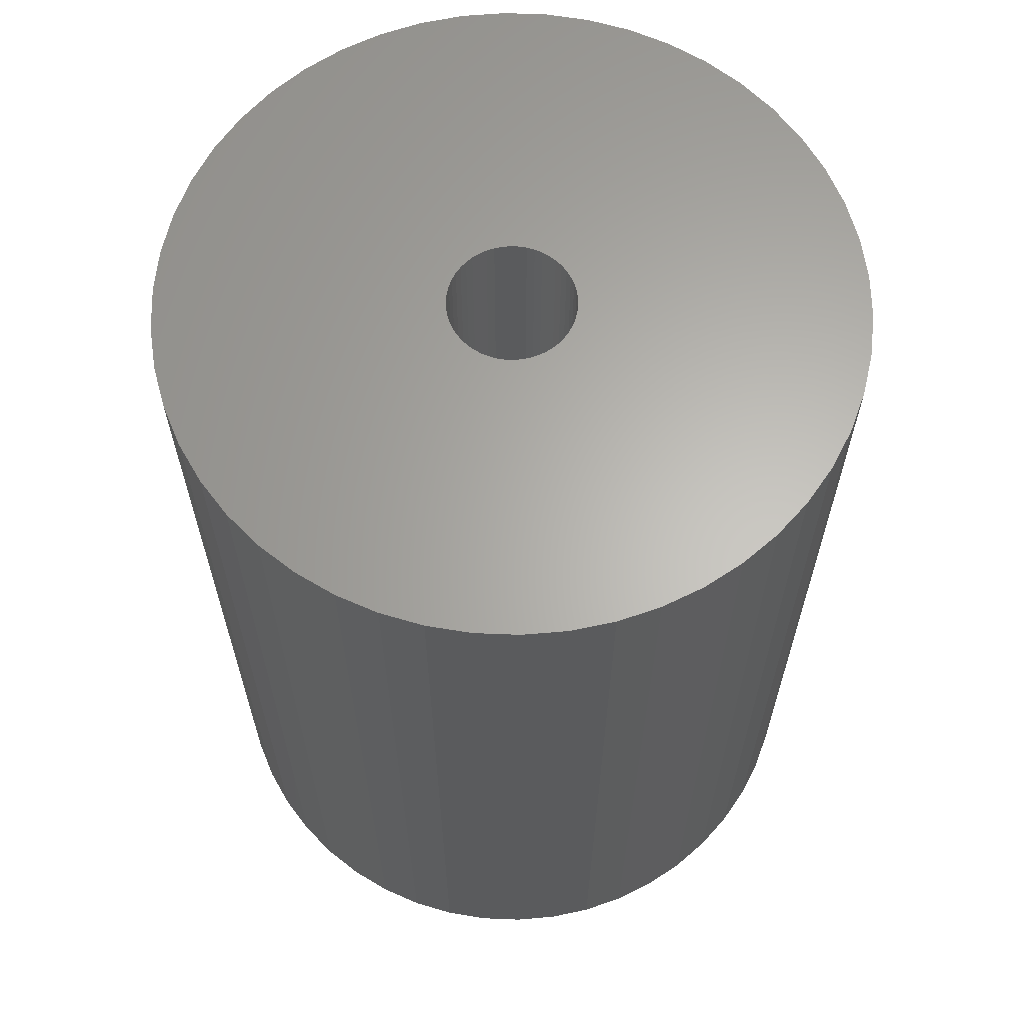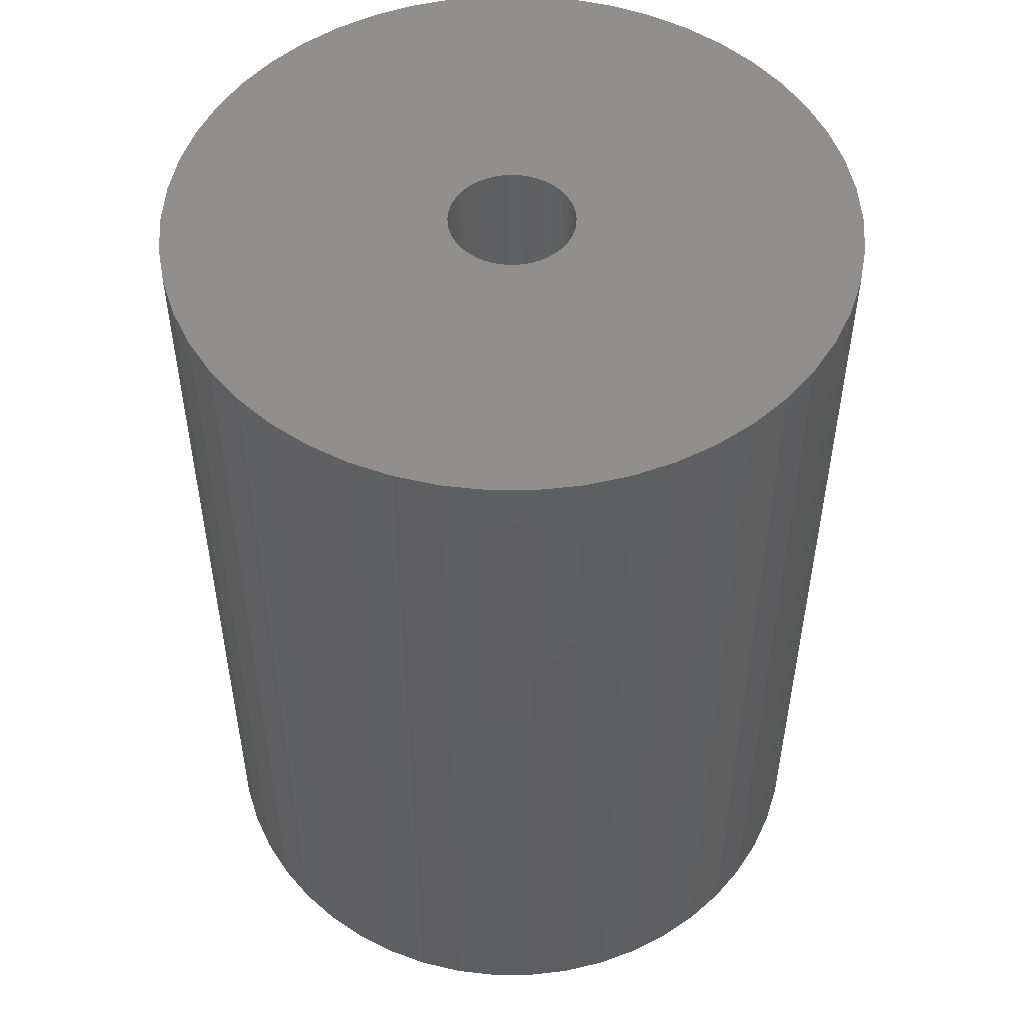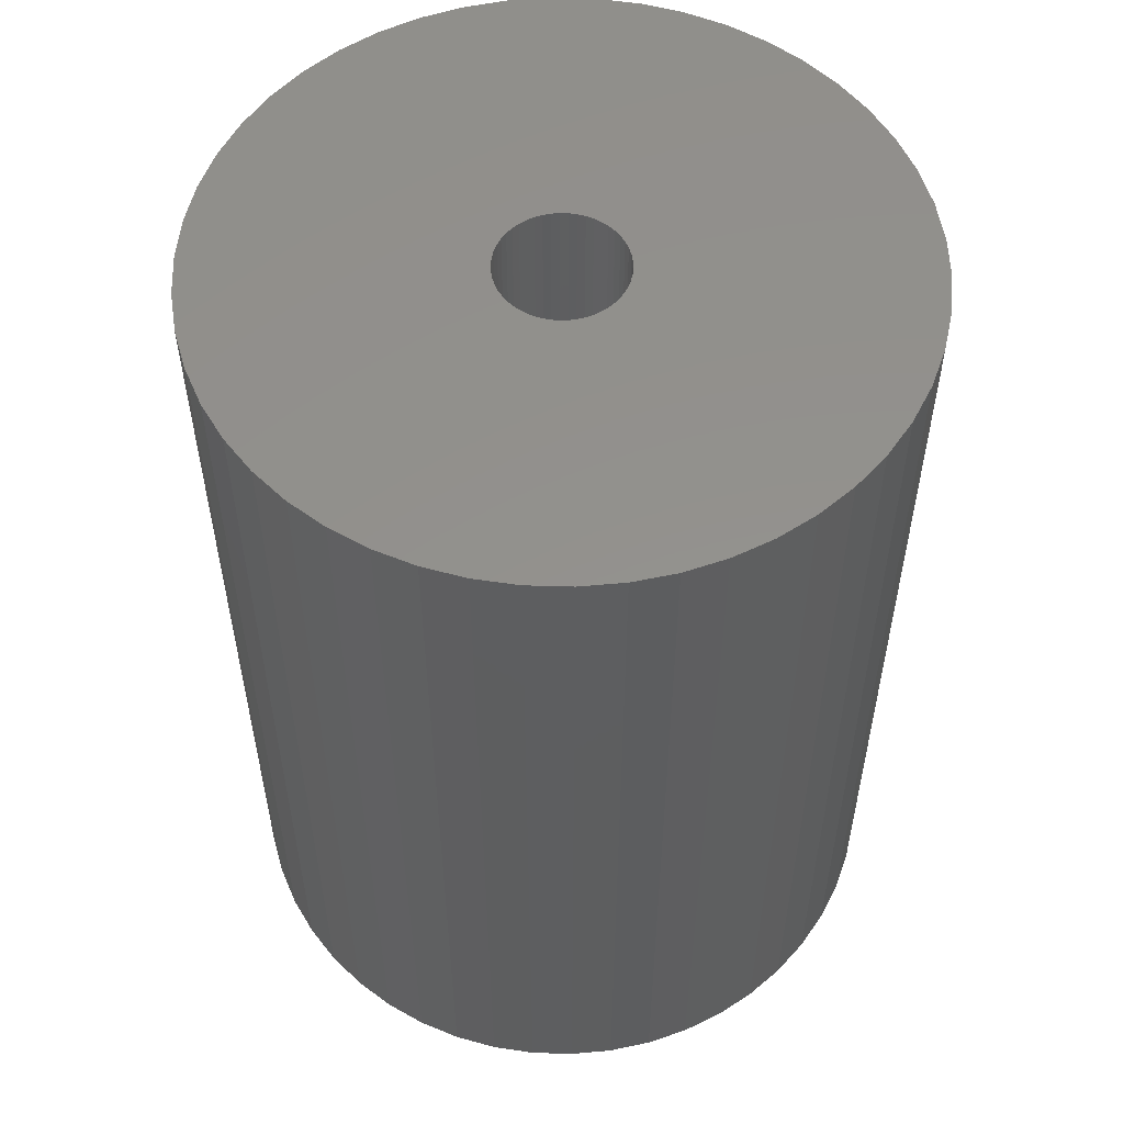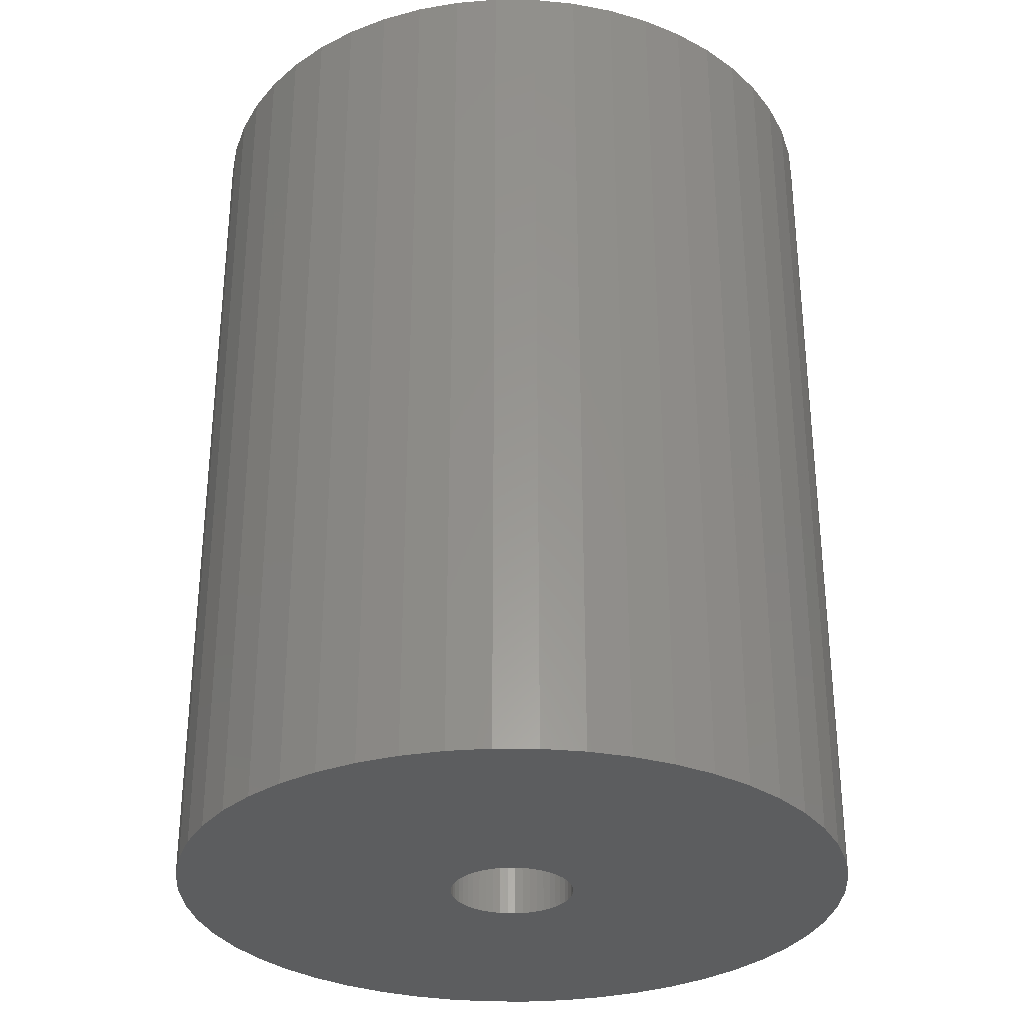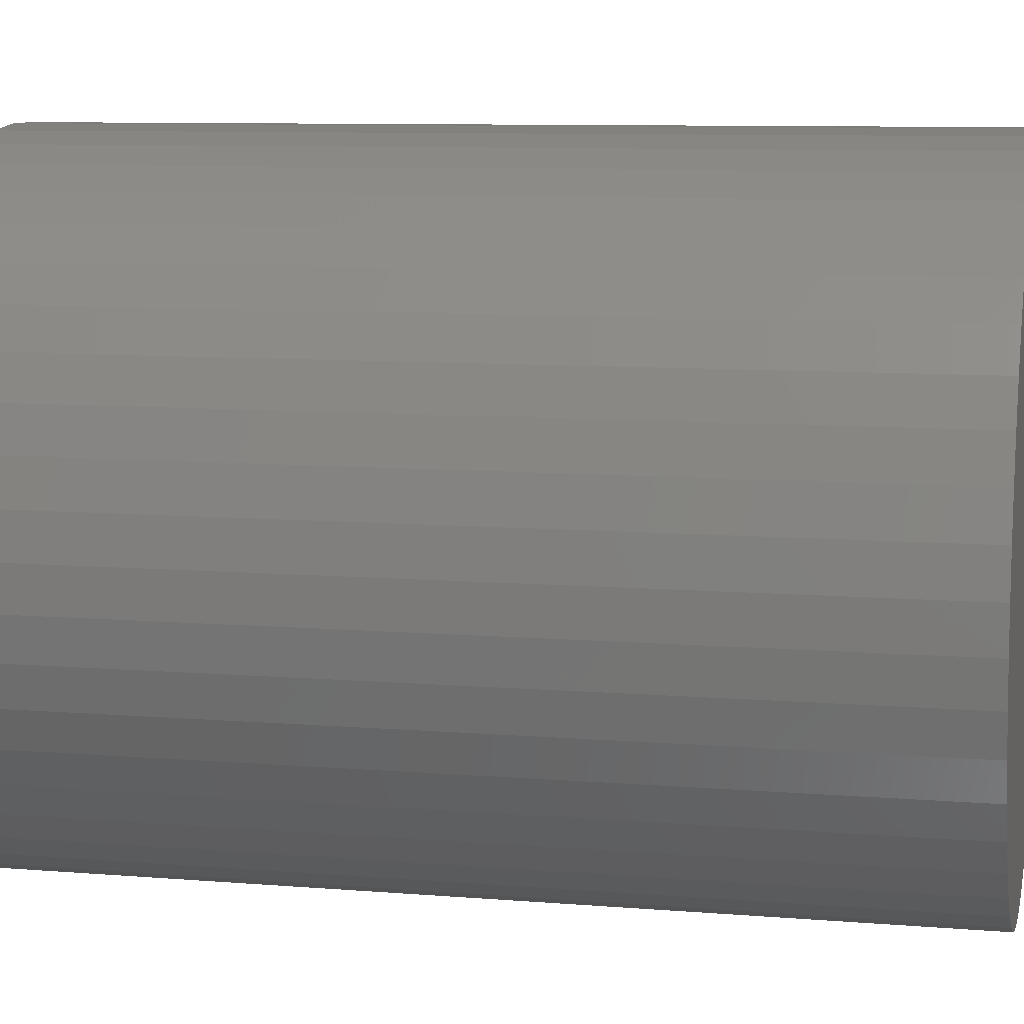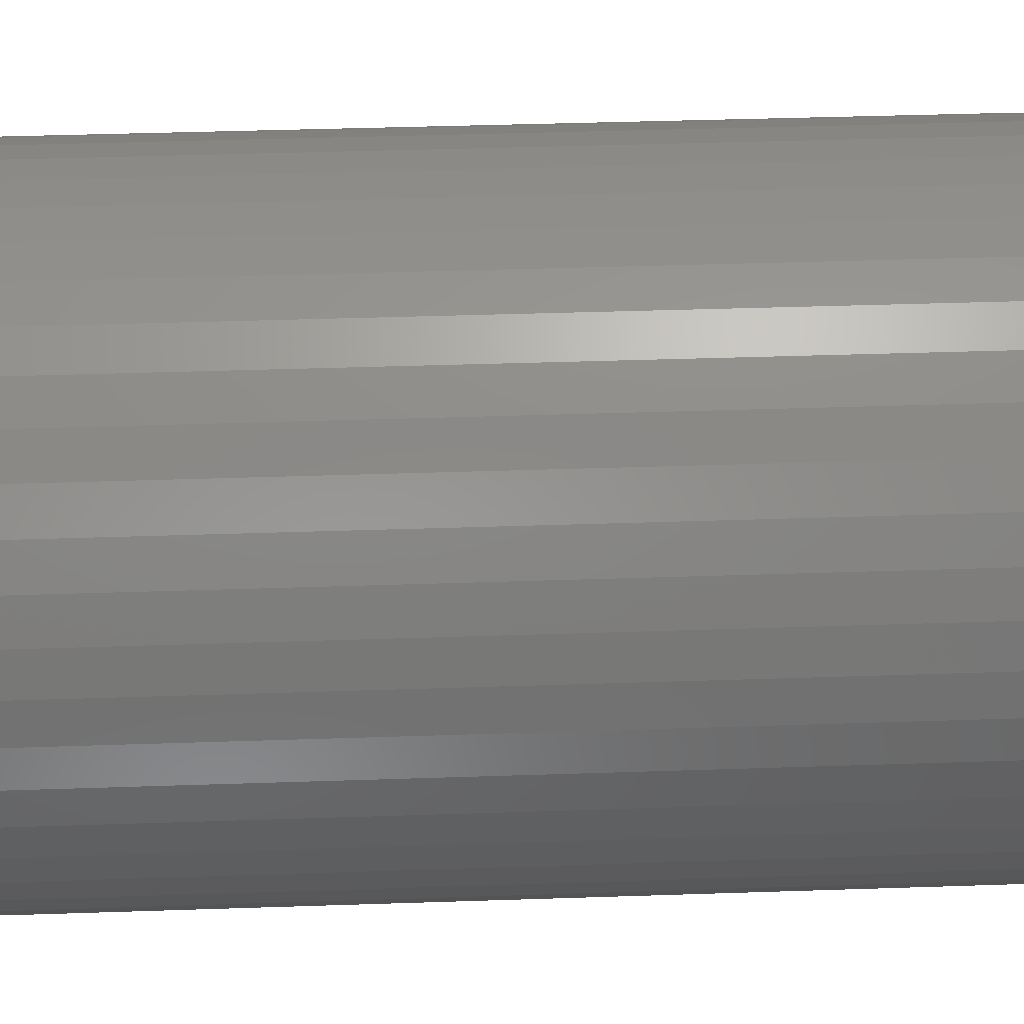
<metadata>
{"format":"stl","ext":"stl","renderer":"f3d","projection":"perspective","resolution":1024,"background":"white","views":[{"elev":64.0,"azim":-141.7,"up":"+Z"},{"elev":51.1,"azim":7.2,"up":"+Z"},{"elev":55.0,"azim":23.4,"up":"+Z"},{"elev":-31.1,"azim":35.4,"up":"+Z"},{"elev":9.0,"azim":102.4,"up":"+Y"},{"elev":45.0,"azim":87.8,"up":"+Y"}]}
</metadata>
<code>
# stl→obj: 200 verts, 400 faces
v 24.5 0 32.5
v 24.31 3.071 -32.5
v 24.31 3.071 32.5
v 24.5 0 -32.5
v -24.5 0 -32.5
v -24.31 3.071 32.5
v -24.31 3.071 -32.5
v -24.5 0 32.5
v 1.538 24.45 -32.5
v -1.538 24.45 32.5
v 1.538 24.45 32.5
v -1.538 24.45 -32.5
v -1.538 -24.45 -32.5
v 1.538 -24.45 32.5
v -1.538 -24.45 32.5
v 1.538 -24.45 -32.5
v 17.86 16.77 -32.5
v 15.62 18.88 32.5
v 17.86 16.77 32.5
v 15.62 18.88 -32.5
v -15.62 18.88 -32.5
v -17.86 16.77 32.5
v -15.62 18.88 32.5
v -17.86 16.77 -32.5
v -7.571 23.3 -32.5
v -10.43 22.17 32.5
v -7.571 23.3 32.5
v -10.43 22.17 -32.5
v 21.47 -11.8 32.5
v 22.78 -9.019 -32.5
v 22.78 -9.019 32.5
v 21.47 -11.8 -32.5
v 22.78 9.019 32.5
v 21.47 11.8 -32.5
v 21.47 11.8 32.5
v 22.78 9.019 -32.5
v 19.82 14.4 -32.5
v 19.82 14.4 32.5
v 10.43 22.17 -32.5
v 7.571 23.3 32.5
v 10.43 22.17 32.5
v 7.571 23.3 -32.5
v 13.13 20.69 -32.5
v 13.13 20.69 32.5
v -22.78 9.019 -32.5
v -21.47 11.8 32.5
v -21.47 11.8 -32.5
v -22.78 9.019 32.5
v -19.82 14.4 -32.5
v -19.82 14.4 32.5
v -23.73 6.093 -32.5
v -23.73 6.093 32.5
v -4.591 24.07 -32.5
v -4.591 24.07 32.5
v 4.591 -24.07 32.5
v 4.591 -24.07 -32.5
v 23.73 6.093 32.5
v 23.73 6.093 -32.5
v 4.591 24.07 32.5
v 4.591 24.07 -32.5
v 4.5 0 32.5
v 4.465 0.564 32.5
v 24.31 -3.071 32.5
v 4.359 1.119 32.5
v 4.465 -0.564 32.5
v 4.184 1.657 32.5
v 23.73 -6.093 32.5
v 3.943 2.168 32.5
v 4.359 -1.119 32.5
v 3.641 2.645 32.5
v 3.28 3.08 32.5
v 4.184 -1.657 32.5
v 2.868 3.467 32.5
v 2.411 3.799 32.5
v 3.943 -2.168 32.5
v 1.916 4.072 32.5
v 19.82 -14.4 32.5
v 1.391 4.28 32.5
v 3.641 -2.645 32.5
v 17.86 -16.77 32.5
v 0.8432 4.42 32.5
v 0.2826 4.491 32.5
v -0.2826 4.491 32.5
v -0.8432 4.42 32.5
v -1.391 4.28 32.5
v -1.916 4.072 32.5
v -2.411 3.799 32.5
v -13.13 20.69 32.5
v -2.868 3.467 32.5
v -3.28 3.08 32.5
v -3.641 2.645 32.5
v 3.28 -3.08 32.5
v 15.62 -18.88 32.5
v 2.868 -3.467 32.5
v 13.13 -20.69 32.5
v 2.411 -3.799 32.5
v 10.43 -22.17 32.5
v 1.916 -4.072 32.5
v 7.571 -23.3 32.5
v 1.391 -4.28 32.5
v 0.8432 -4.42 32.5
v 0.2826 -4.491 32.5
v -0.2826 -4.491 32.5
v -0.8432 -4.42 32.5
v -4.591 -24.07 32.5
v -1.391 -4.28 32.5
v -7.571 -23.3 32.5
v -1.916 -4.072 32.5
v -10.43 -22.17 32.5
v -2.411 -3.799 32.5
v -13.13 -20.69 32.5
v -2.868 -3.467 32.5
v -15.62 -18.88 32.5
v -3.28 -3.08 32.5
v -17.86 -16.77 32.5
v -3.641 -2.645 32.5
v -19.82 -14.4 32.5
v -3.943 -2.168 32.5
v -21.47 -11.8 32.5
v -4.184 -1.657 32.5
v -22.78 -9.019 32.5
v -4.359 -1.119 32.5
v -23.73 -6.093 32.5
v -4.465 -0.564 32.5
v -24.31 -3.071 32.5
v -4.5 0 32.5
v -3.943 2.168 32.5
v -4.184 1.657 32.5
v -4.359 1.119 32.5
v -4.465 0.564 32.5
v -13.13 20.69 -32.5
v 24.31 -3.071 -32.5
v 19.82 -14.4 -32.5
v 17.86 -16.77 -32.5
v 23.73 -6.093 -32.5
v -21.47 -11.8 -32.5
v -22.78 -9.019 -32.5
v 4.5 0 -32.5
v 4.465 -0.564 -32.5
v 4.359 -1.119 -32.5
v 4.465 0.564 -32.5
v 4.184 -1.657 -32.5
v 3.943 -2.168 -32.5
v 4.359 1.119 -32.5
v 3.641 -2.645 -32.5
v 3.28 -3.08 -32.5
v 15.62 -18.88 -32.5
v 4.184 1.657 -32.5
v 2.868 -3.467 -32.5
v 13.13 -20.69 -32.5
v 2.411 -3.799 -32.5
v 10.43 -22.17 -32.5
v 3.943 2.168 -32.5
v 1.916 -4.072 -32.5
v 7.571 -23.3 -32.5
v 1.391 -4.28 -32.5
v 3.641 2.645 -32.5
v 0.8432 -4.42 -32.5
v 0.2826 -4.491 -32.5
v -0.2826 -4.491 -32.5
v -0.8432 -4.42 -32.5
v -4.591 -24.07 -32.5
v -1.391 -4.28 -32.5
v -7.571 -23.3 -32.5
v -1.916 -4.072 -32.5
v -10.43 -22.17 -32.5
v -2.411 -3.799 -32.5
v -13.13 -20.69 -32.5
v -2.868 -3.467 -32.5
v -15.62 -18.88 -32.5
v -3.28 -3.08 -32.5
v -17.86 -16.77 -32.5
v -3.641 -2.645 -32.5
v 3.28 3.08 -32.5
v 2.868 3.467 -32.5
v 2.411 3.799 -32.5
v 1.916 4.072 -32.5
v 1.391 4.28 -32.5
v 0.8432 4.42 -32.5
v 0.2826 4.491 -32.5
v -0.2826 4.491 -32.5
v -0.8432 4.42 -32.5
v -1.391 4.28 -32.5
v -1.916 4.072 -32.5
v -2.411 3.799 -32.5
v -2.868 3.467 -32.5
v -3.28 3.08 -32.5
v -3.641 2.645 -32.5
v -3.943 2.168 -32.5
v -4.184 1.657 -32.5
v -4.359 1.119 -32.5
v -4.465 0.564 -32.5
v -4.5 0 -32.5
v -19.82 -14.4 -32.5
v -3.943 -2.168 -32.5
v -4.184 -1.657 -32.5
v -4.359 -1.119 -32.5
v -23.73 -6.093 -32.5
v -4.465 -0.564 -32.5
v -24.31 -3.071 -32.5
f 1 2 3
f 2 1 4
f 5 6 7
f 6 5 8
f 9 10 11
f 10 9 12
f 13 14 15
f 14 13 16
f 17 18 19
f 18 17 20
f 21 22 23
f 22 21 24
f 25 26 27
f 26 25 28
f 29 30 31
f 30 29 32
f 33 34 35
f 34 33 36
f 35 37 38
f 37 35 34
f 39 40 41
f 40 39 42
f 43 41 44
f 41 43 39
f 45 46 47
f 46 45 48
f 49 22 24
f 22 49 50
f 51 48 45
f 48 51 52
f 53 27 54
f 27 53 25
f 16 55 14
f 55 16 56
f 57 36 33
f 36 57 58
f 3 58 57
f 58 3 2
f 38 17 19
f 17 38 37
f 42 59 40
f 59 42 60
f 60 11 59
f 11 60 9
f 20 44 18
f 44 20 43
f 47 50 49
f 50 47 46
f 7 52 51
f 52 7 6
f 61 1 3
f 62 3 57
f 1 61 63
f 64 57 33
f 65 63 61
f 66 33 35
f 63 65 67
f 68 35 38
f 69 67 65
f 70 38 19
f 67 69 31
f 71 19 18
f 72 31 69
f 73 18 44
f 31 72 29
f 74 44 41
f 75 29 72
f 76 41 40
f 29 75 77
f 78 40 59
f 79 77 75
f 77 79 80
f 3 62 61
f 57 64 62
f 33 66 64
f 35 68 66
f 38 70 68
f 19 71 70
f 18 73 71
f 44 74 73
f 41 76 74
f 81 59 11
f 40 78 76
f 59 81 78
f 11 82 81
f 11 83 82
f 10 83 11
f 83 10 84
f 54 84 10
f 84 54 85
f 27 85 54
f 85 27 86
f 26 86 27
f 86 26 87
f 88 87 26
f 87 88 89
f 23 89 88
f 89 23 90
f 90 22 91
f 22 90 23
f 92 80 79
f 80 92 93
f 94 93 92
f 93 94 95
f 96 95 94
f 95 96 97
f 98 97 96
f 97 98 99
f 100 99 98
f 99 100 55
f 101 55 100
f 55 101 14
f 102 14 101
f 103 14 102
f 15 103 104
f 105 104 106
f 103 15 14
f 107 106 108
f 109 108 110
f 111 110 112
f 113 112 114
f 115 114 116
f 117 116 118
f 119 118 120
f 121 120 122
f 123 122 124
f 104 105 15
f 125 124 126
f 50 91 22
f 91 50 127
f 106 107 105
f 46 127 50
f 108 109 107
f 127 46 128
f 110 111 109
f 48 128 46
f 112 113 111
f 128 48 129
f 114 115 113
f 52 129 48
f 116 117 115
f 129 52 130
f 118 119 117
f 6 130 52
f 120 121 119
f 130 6 126
f 122 123 121
f 8 126 6
f 124 125 123
f 126 8 125
f 28 88 26
f 88 28 131
f 131 23 88
f 23 131 21
f 12 54 10
f 54 12 53
f 63 4 1
f 4 63 132
f 80 133 77
f 133 80 134
f 31 135 67
f 135 31 30
f 67 132 63
f 132 67 135
f 136 121 137
f 121 136 119
f 138 4 132
f 139 132 135
f 4 138 2
f 140 135 30
f 141 2 138
f 142 30 32
f 2 141 58
f 143 32 133
f 144 58 141
f 145 133 134
f 58 144 36
f 146 134 147
f 148 36 144
f 149 147 150
f 36 148 34
f 151 150 152
f 153 34 148
f 154 152 155
f 34 153 37
f 156 155 56
f 157 37 153
f 37 157 17
f 132 139 138
f 135 140 139
f 30 142 140
f 32 143 142
f 133 145 143
f 134 146 145
f 147 149 146
f 150 151 149
f 152 154 151
f 158 56 16
f 155 156 154
f 56 158 156
f 16 159 158
f 16 160 159
f 13 160 16
f 160 13 161
f 162 161 13
f 161 162 163
f 164 163 162
f 163 164 165
f 166 165 164
f 165 166 167
f 168 167 166
f 167 168 169
f 170 169 168
f 169 170 171
f 171 172 173
f 172 171 170
f 174 17 157
f 17 174 20
f 175 20 174
f 20 175 43
f 176 43 175
f 43 176 39
f 177 39 176
f 39 177 42
f 178 42 177
f 42 178 60
f 179 60 178
f 60 179 9
f 180 9 179
f 181 9 180
f 12 181 182
f 53 182 183
f 181 12 9
f 25 183 184
f 28 184 185
f 131 185 186
f 21 186 187
f 24 187 188
f 49 188 189
f 47 189 190
f 45 190 191
f 51 191 192
f 182 53 12
f 7 192 193
f 194 173 172
f 173 194 195
f 183 25 53
f 136 195 194
f 184 28 25
f 195 136 196
f 185 131 28
f 137 196 136
f 186 21 131
f 196 137 197
f 187 24 21
f 198 197 137
f 188 49 24
f 197 198 199
f 189 47 49
f 200 199 198
f 190 45 47
f 199 200 193
f 191 51 45
f 5 193 200
f 192 7 51
f 193 5 7
f 152 95 97
f 95 152 150
f 147 80 93
f 80 147 134
f 77 32 29
f 32 77 133
f 137 123 198
f 123 137 121
f 155 97 99
f 97 155 152
f 56 99 55
f 99 56 155
f 162 15 105
f 15 162 13
f 166 107 109
f 107 166 164
f 164 105 107
f 105 164 162
f 172 117 194
f 117 172 115
f 172 113 115
f 113 172 170
f 198 125 200
f 125 198 123
f 200 8 5
f 8 200 125
f 150 93 95
f 93 150 147
f 194 119 136
f 119 194 117
f 168 109 111
f 109 168 166
f 170 111 113
f 111 170 168
f 138 62 141
f 62 138 61
f 126 192 130
f 192 126 193
f 181 82 83
f 82 181 180
f 159 103 102
f 103 159 160
f 146 79 145
f 79 146 92
f 175 71 73
f 71 175 174
f 187 89 90
f 89 187 186
f 184 85 86
f 85 184 183
f 148 68 153
f 68 148 66
f 141 64 144
f 64 141 62
f 178 76 78
f 76 178 177
f 179 78 81
f 78 179 178
f 176 73 74
f 73 176 175
f 128 189 127
f 189 128 190
f 127 188 91
f 188 127 189
f 129 190 128
f 190 129 191
f 185 86 87
f 86 185 184
f 183 84 85
f 84 183 182
f 154 100 98
f 100 154 156
f 144 66 148
f 66 144 64
f 157 71 174
f 71 157 70
f 153 70 157
f 70 153 68
f 180 81 82
f 81 180 179
f 177 74 76
f 74 177 176
f 91 187 90
f 187 91 188
f 130 191 129
f 191 130 192
f 186 87 89
f 87 186 185
f 182 83 84
f 83 182 181
f 139 61 138
f 61 139 65
f 145 75 143
f 75 145 79
f 140 65 139
f 65 140 69
f 163 108 106
f 108 163 165
f 116 195 118
f 195 116 173
f 118 196 120
f 196 118 195
f 146 94 92
f 94 146 149
f 151 98 96
f 98 151 154
f 142 69 140
f 69 142 72
f 143 72 142
f 72 143 75
f 161 106 104
f 106 161 163
f 120 197 122
f 197 120 196
f 124 193 126
f 193 124 199
f 149 96 94
f 96 149 151
f 160 104 103
f 104 160 161
f 165 110 108
f 110 165 167
f 114 173 116
f 173 114 171
f 122 199 124
f 199 122 197
f 156 101 100
f 101 156 158
f 158 102 101
f 102 158 159
f 169 114 112
f 114 169 171
f 167 112 110
f 112 167 169

</code>
